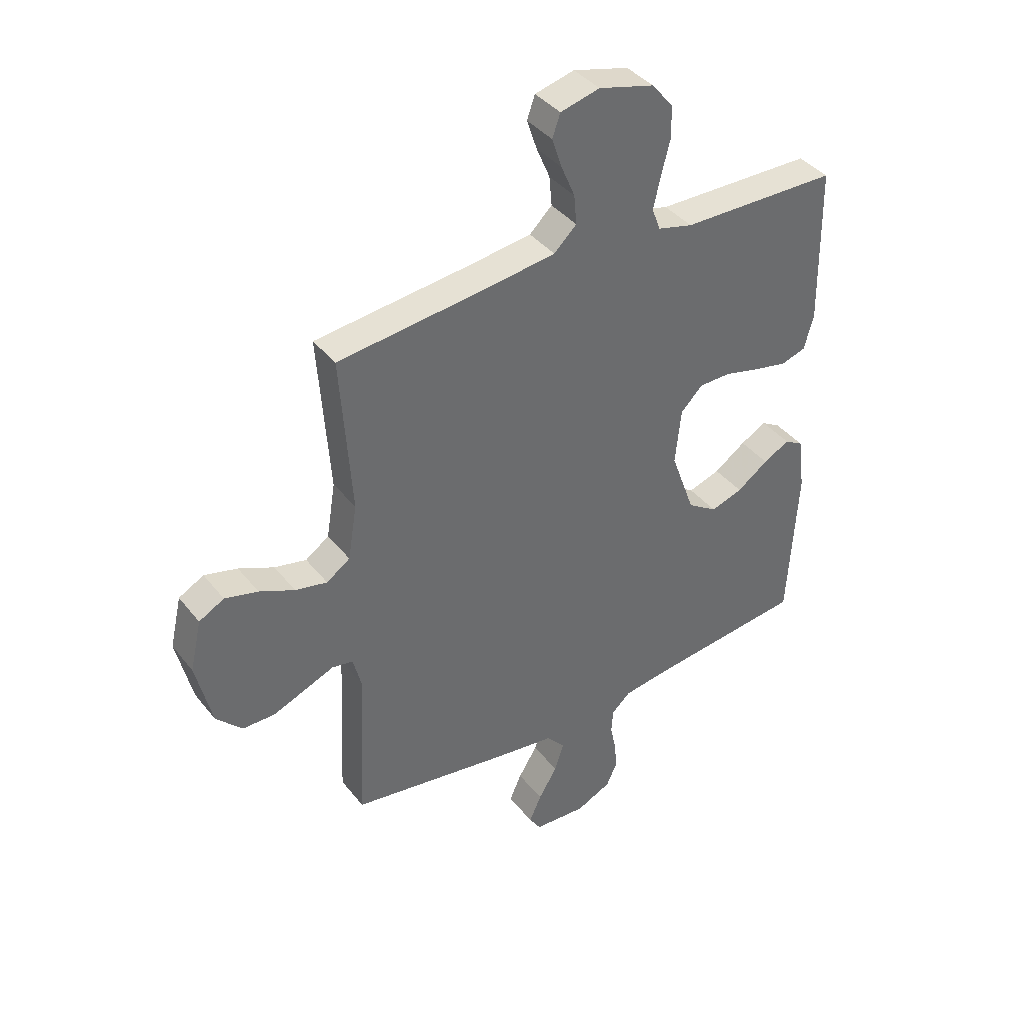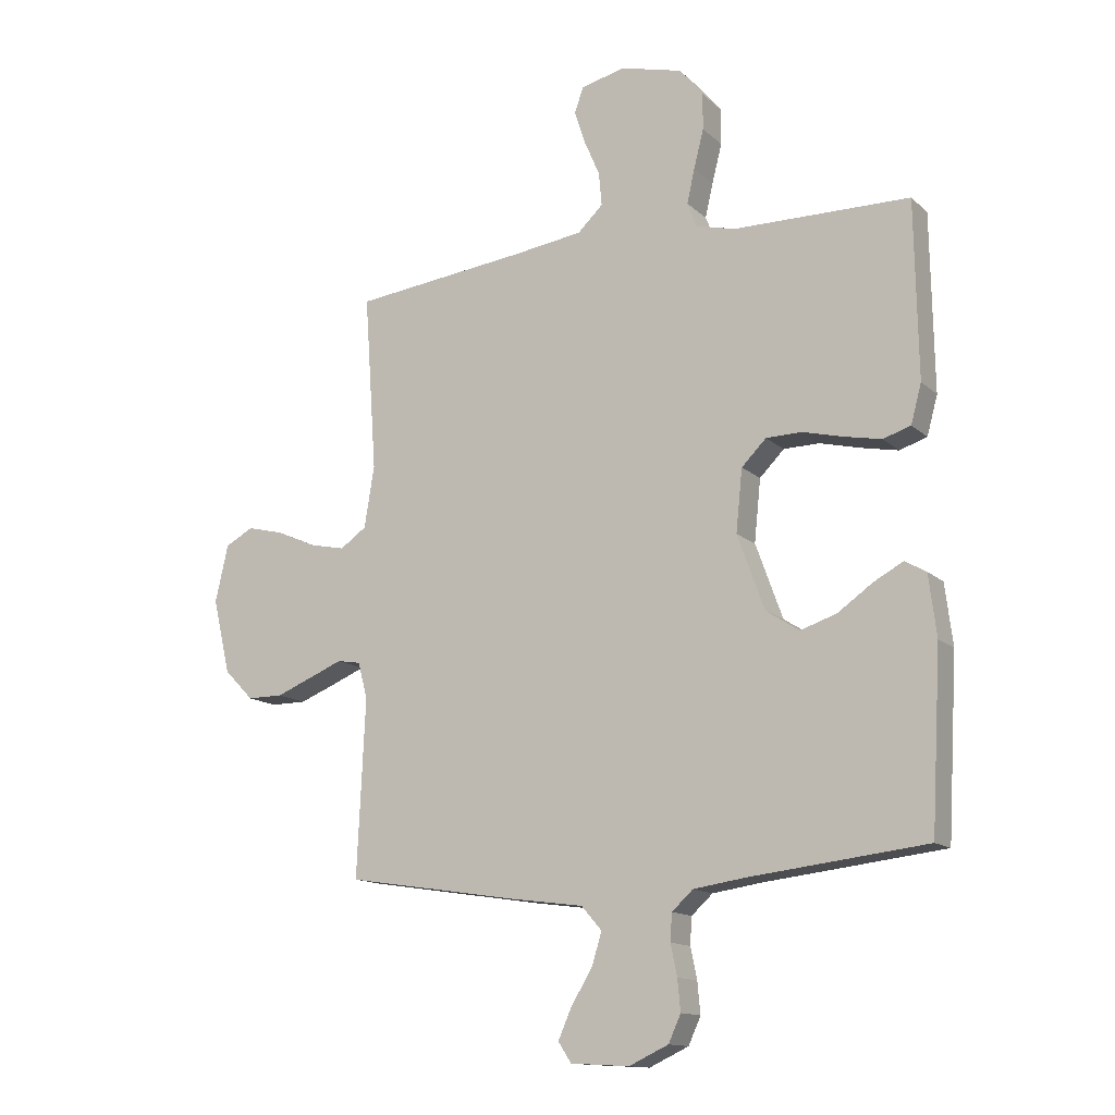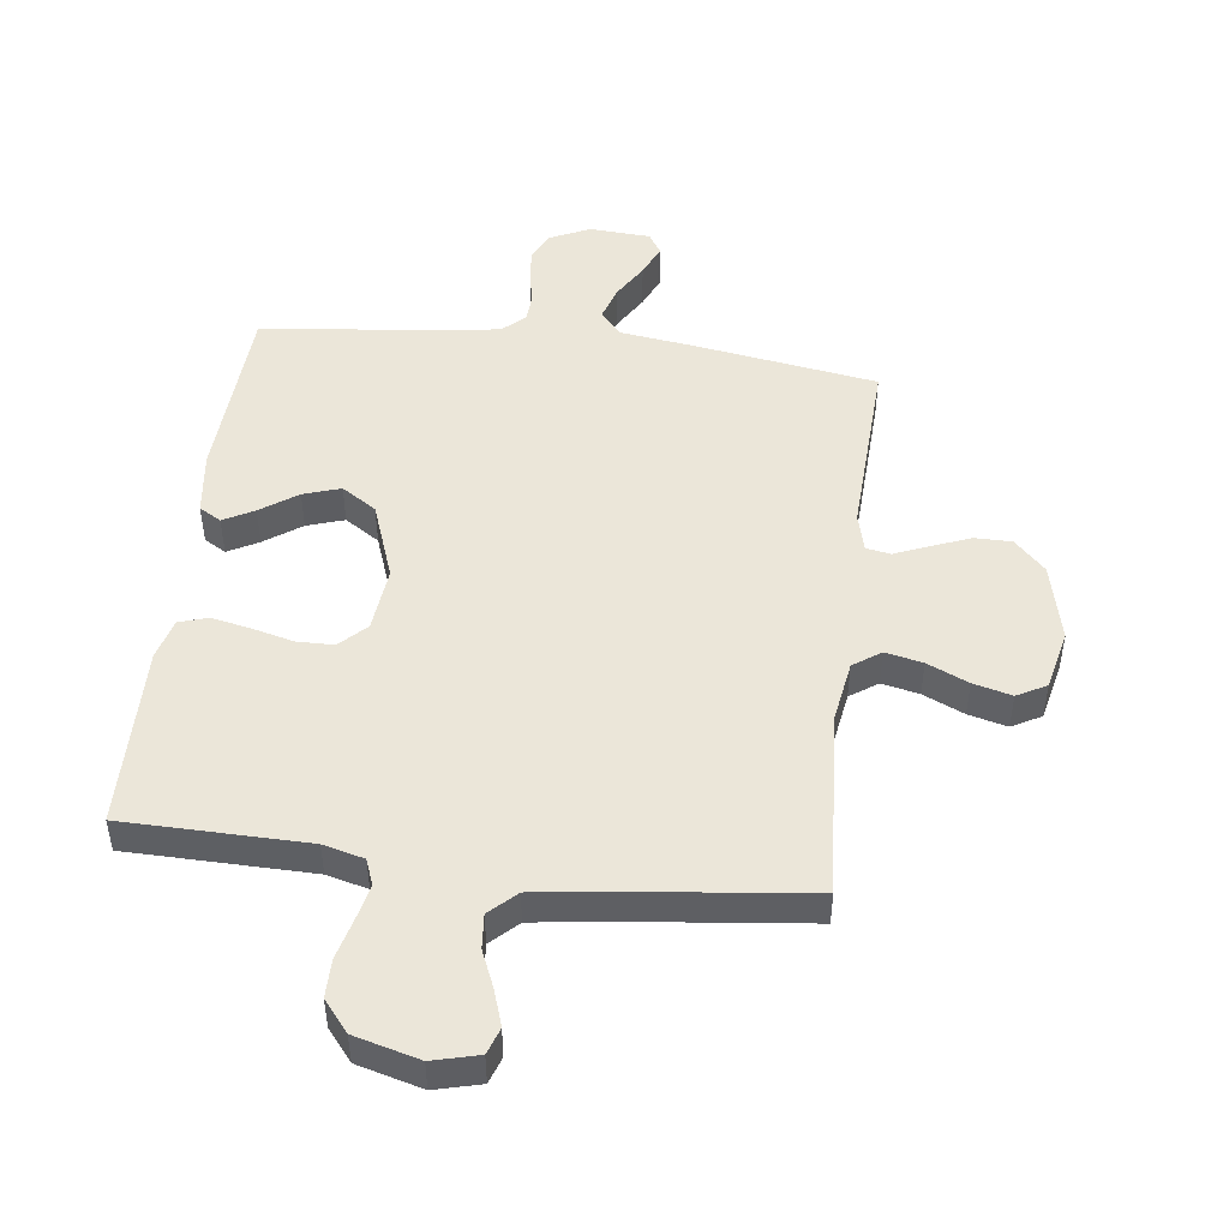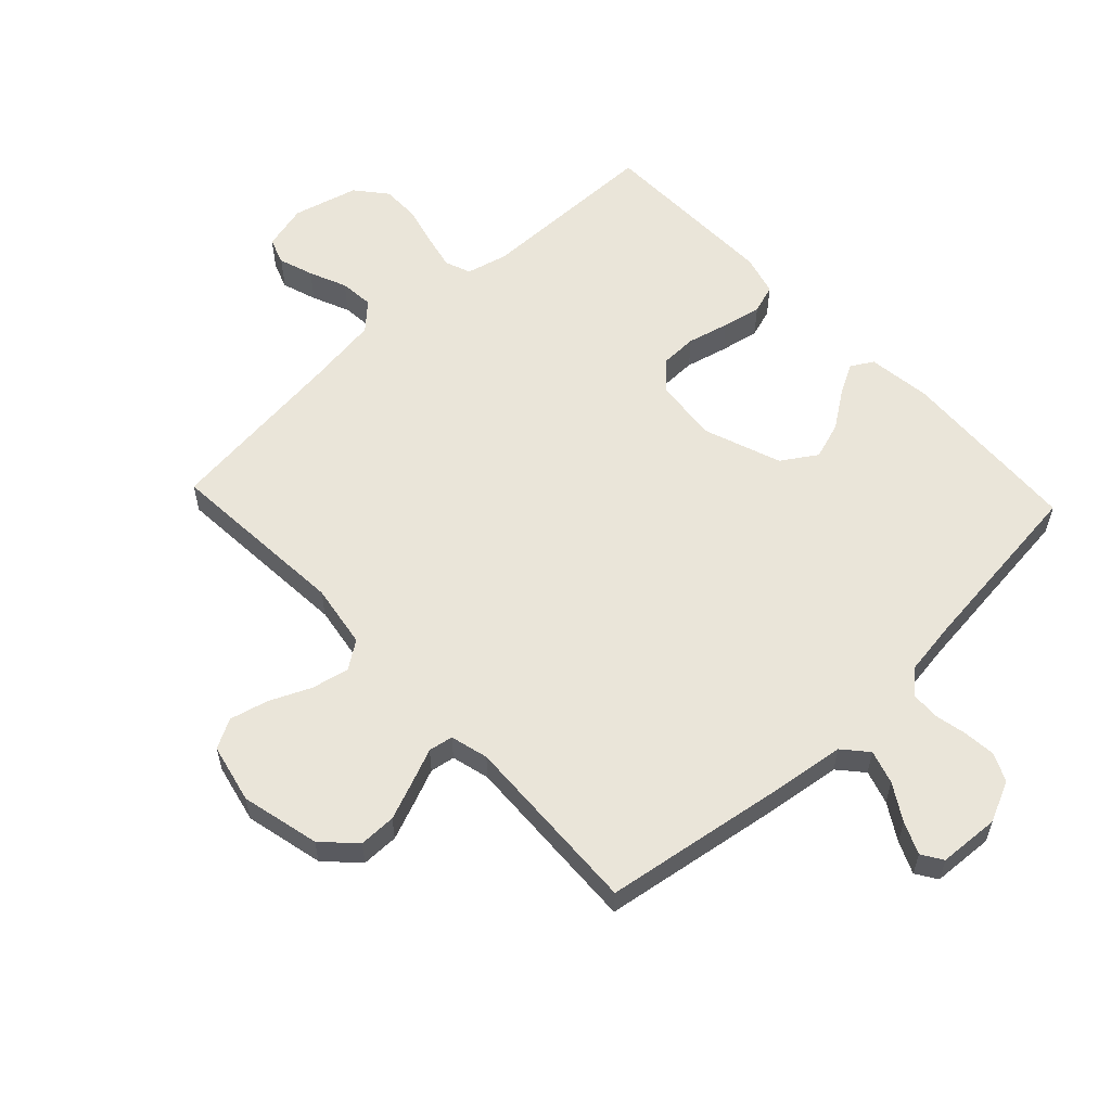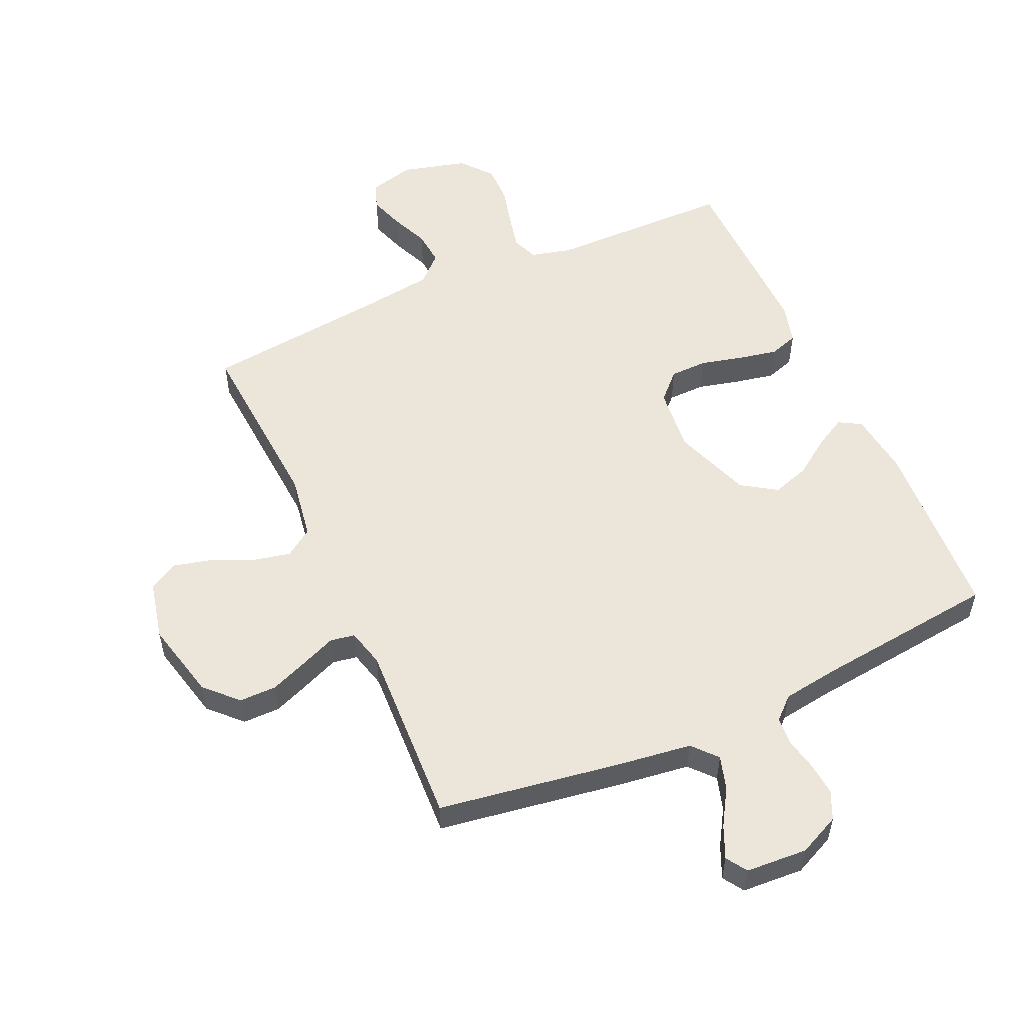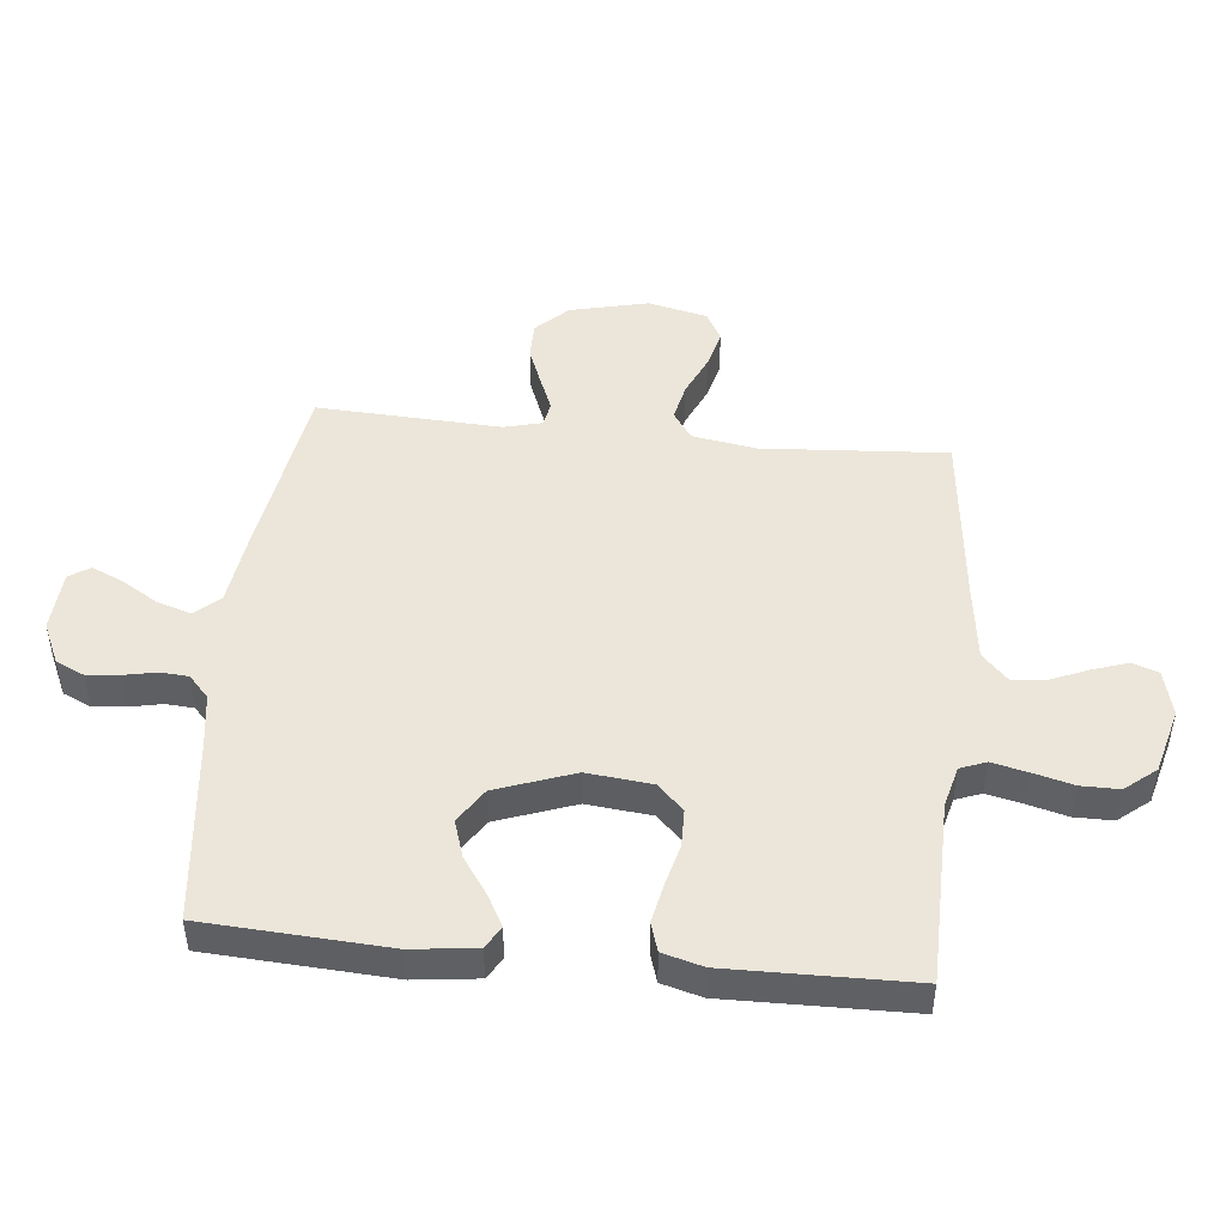
<metadata>
{"format":"obj","ext":"obj","renderer":"f3d","projection":"perspective","resolution":1024,"background":"white","views":[{"elev":39.4,"azim":145.8,"up":"+Z"},{"elev":-13.7,"azim":-151.4,"up":"+Z"},{"elev":48.5,"azim":7.1,"up":"+Y"},{"elev":58.2,"azim":136.7,"up":"+Y"},{"elev":54.4,"azim":155.7,"up":"+Y"},{"elev":47.4,"azim":-84.1,"up":"+Y"}]}
</metadata>
<code>
v -0.5 0.07 -0.5
v -0.517 0.07 -0.2
v -0.504 0.07 -0.096
v -0.468 0.07 -0.075
v -0.418 0.07 -0.102
v -0.358 0.07 -0.144
v -0.297 0.07 -0.164
v -0.24 0.07 -0.127
v -0.194 0.07 0
v -0.205 0.07 0.106
v -0.247 0.07 0.148
v -0.308 0.07 0.149
v -0.376 0.07 0.132
v -0.44 0.07 0.119
v -0.487 0.07 0.134
v -0.505 0.07 0.2
v -0.5 0.07 0.5
v -0.2 0.07 0.504
v -0.133 0.07 0.521
v -0.117 0.07 0.563
v -0.13 0.07 0.621
v -0.147 0.07 0.687
v -0.147 0.07 0.749
v -0.106 0.07 0.799
v 0 0.07 0.827
v 0.075 0.07 0.808
v 0.09 0.07 0.765
v 0.071 0.07 0.708
v 0.045 0.07 0.647
v 0.04 0.07 0.591
v 0.083 0.07 0.55
v 0.2 0.07 0.534
v 0.5 0.07 0.5
v 0.479 0.07 0.2
v 0.496 0.07 0.095
v 0.541 0.07 0.064
v 0.602 0.07 0.077
v 0.669 0.07 0.107
v 0.732 0.07 0.123
v 0.78 0.07 0.097
v 0.802 0.07 0
v 0.772 0.07 -0.128
v 0.722 0.07 -0.179
v 0.661 0.07 -0.179
v 0.598 0.07 -0.154
v 0.542 0.07 -0.131
v 0.502 0.07 -0.138
v 0.486 0.07 -0.2
v 0.5 0.07 -0.5
v 0.2 0.07 -0.547
v 0.081 0.07 -0.563
v 0.046 0.07 -0.603
v 0.063 0.07 -0.658
v 0.099 0.07 -0.717
v 0.122 0.07 -0.769
v 0.1 0.07 -0.803
v 0 0.07 -0.809
v -0.067 0.07 -0.778
v -0.088 0.07 -0.732
v -0.083 0.07 -0.679
v -0.072 0.07 -0.626
v -0.075 0.07 -0.58
v -0.111 0.07 -0.547
v -0.2 0.07 -0.534
v -0.5 0 -0.5
v -0.517 0 -0.2
v -0.504 0 -0.096
v -0.468 0 -0.075
v -0.418 0 -0.102
v -0.358 0 -0.144
v -0.297 0 -0.164
v -0.24 0 -0.127
v -0.194 0 0
v -0.205 0 0.106
v -0.247 0 0.148
v -0.308 0 0.149
v -0.376 0 0.132
v -0.44 0 0.119
v -0.487 0 0.134
v -0.505 0 0.2
v -0.5 0 0.5
v -0.2 0 0.504
v -0.133 0 0.521
v -0.117 0 0.563
v -0.13 0 0.621
v -0.147 0 0.687
v -0.147 0 0.749
v -0.106 0 0.799
v 0 0 0.827
v 0.075 0 0.808
v 0.09 0 0.765
v 0.071 0 0.708
v 0.045 0 0.647
v 0.04 0 0.591
v 0.083 0 0.55
v 0.2 0 0.534
v 0.5 0 0.5
v 0.479 0 0.2
v 0.496 0 0.095
v 0.541 0 0.064
v 0.602 0 0.077
v 0.669 0 0.107
v 0.732 0 0.123
v 0.78 0 0.097
v 0.802 0 0
v 0.772 0 -0.128
v 0.722 0 -0.179
v 0.661 0 -0.179
v 0.598 0 -0.154
v 0.542 0 -0.131
v 0.502 0 -0.138
v 0.486 0 -0.2
v 0.5 0 -0.5
v 0.2 0 -0.547
v 0.081 0 -0.563
v 0.046 0 -0.603
v 0.063 0 -0.658
v 0.099 0 -0.717
v 0.122 0 -0.769
v 0.1 0 -0.803
v 0 0 -0.809
v -0.067 0 -0.778
v -0.088 0 -0.732
v -0.083 0 -0.679
v -0.072 0 -0.626
v -0.075 0 -0.58
v -0.111 0 -0.547
v -0.2 0 -0.534
f 58 59 60 61
f 56 57 58 61
f 56 61 62
f 53 54 55 56
f 52 53 56 62
f 51 52 62 63
f 48 49 50 51
f 47 48 51 63
f 43 44 45 46
f 41 42 43 46
f 41 46 47
f 40 41 47
f 37 38 39 40
f 36 37 40 47
f 35 36 47 63
f 32 33 34
f 31 32 34 35
f 30 31 35 63
f 26 27 28 29
f 24 25 26 29
f 21 22 23 24
f 20 21 24 29
f 19 20 29 30
f 15 16 17 18
f 15 18 19
f 12 13 14 15
f 12 15 19 30
f 3 4 5 6
f 1 2 3 6
f 64 1 6 7
f 63 64 7 8
f 30 63 8 9
f 11 12 30
f 10 11 30
f 9 10 30
f 125 124 123 122
f 125 122 121 120
f 126 125 120
f 120 119 118 117
f 126 120 117 116
f 127 126 116 115
f 115 114 113 112
f 127 115 112 111
f 110 109 108 107
f 110 107 106 105
f 111 110 105
f 111 105 104
f 104 103 102 101
f 111 104 101 100
f 127 111 100 99
f 98 97 96
f 99 98 96 95
f 127 99 95 94
f 93 92 91 90
f 93 90 89 88
f 88 87 86 85
f 93 88 85 84
f 94 93 84 83
f 82 81 80 79
f 83 82 79
f 79 78 77 76
f 94 83 79 76
f 70 69 68 67
f 70 67 66 65
f 71 70 65 128
f 72 71 128 127
f 73 72 127 94
f 94 76 75
f 94 75 74
f 94 74 73
f 1 65 66 2
f 2 66 67 3
f 3 67 68 4
f 4 68 69 5
f 5 69 70 6
f 6 70 71 7
f 7 71 72 8
f 8 72 73 9
f 9 73 74 10
f 10 74 75 11
f 11 75 76 12
f 12 76 77 13
f 13 77 78 14
f 14 78 79 15
f 15 79 80 16
f 16 80 81 17
f 17 81 82 18
f 18 82 83 19
f 19 83 84 20
f 20 84 85 21
f 21 85 86 22
f 22 86 87 23
f 23 87 88 24
f 24 88 89 25
f 25 89 90 26
f 26 90 91 27
f 27 91 92 28
f 28 92 93 29
f 29 93 94 30
f 30 94 95 31
f 31 95 96 32
f 32 96 97 33
f 33 97 98 34
f 34 98 99 35
f 35 99 100 36
f 36 100 101 37
f 37 101 102 38
f 38 102 103 39
f 39 103 104 40
f 40 104 105 41
f 41 105 106 42
f 42 106 107 43
f 43 107 108 44
f 44 108 109 45
f 45 109 110 46
f 46 110 111 47
f 47 111 112 48
f 48 112 113 49
f 49 113 114 50
f 50 114 115 51
f 51 115 116 52
f 52 116 117 53
f 53 117 118 54
f 54 118 119 55
f 55 119 120 56
f 56 120 121 57
f 57 121 122 58
f 58 122 123 59
f 59 123 124 60
f 60 124 125 61
f 61 125 126 62
f 62 126 127 63
f 63 127 128 64
f 64 128 65 1

</code>
